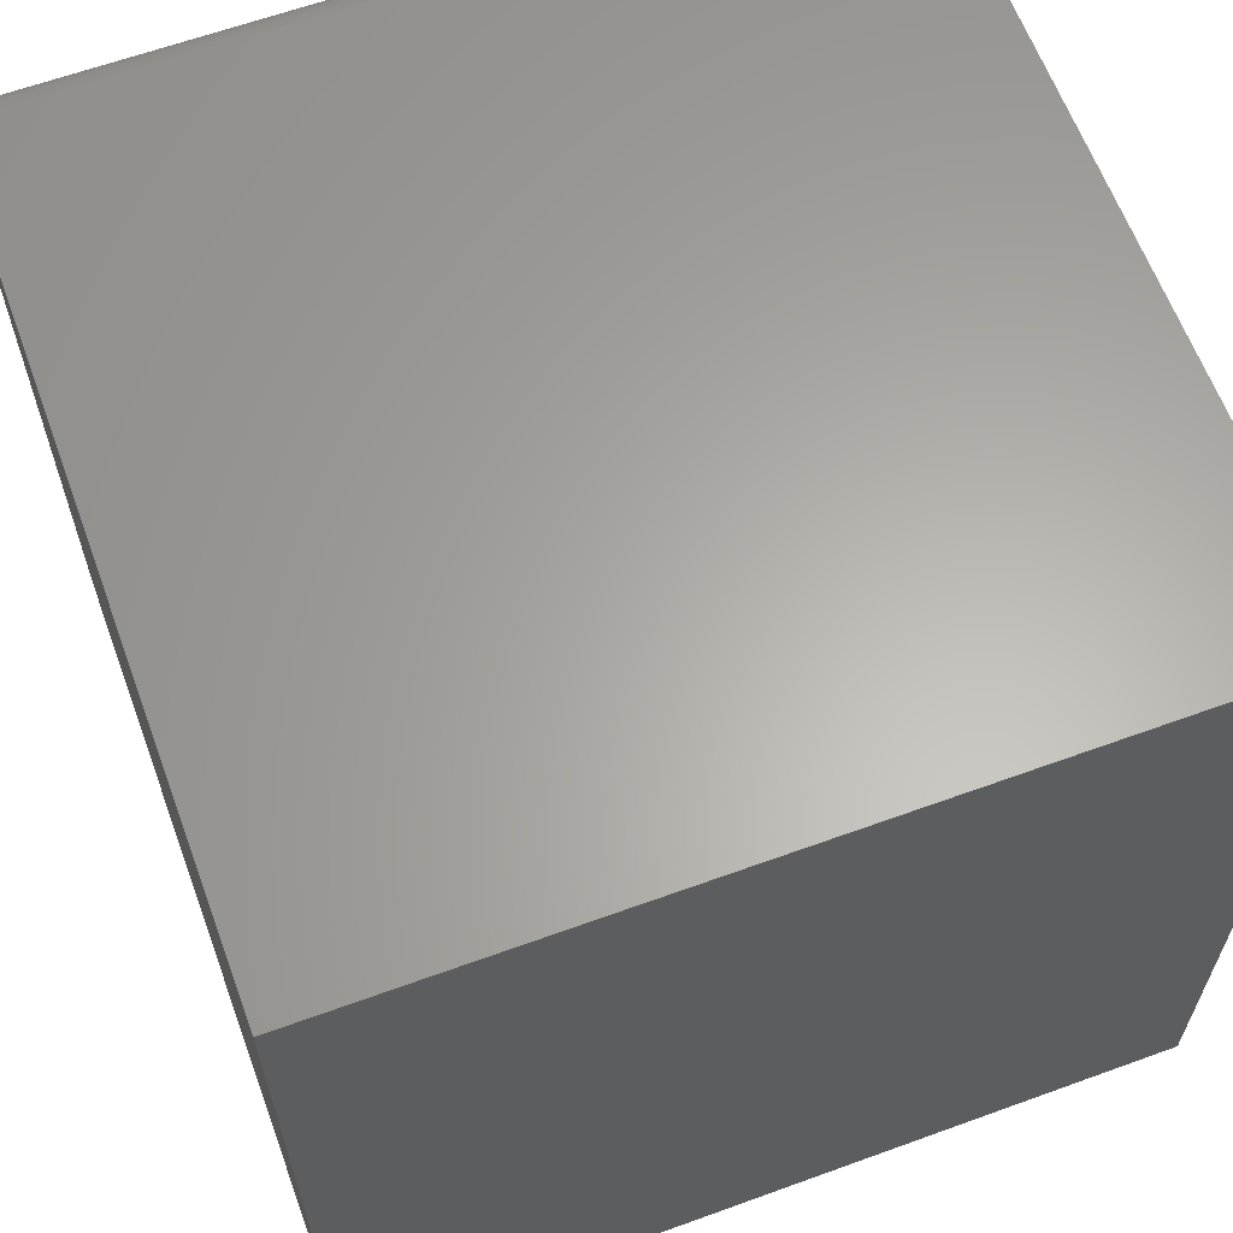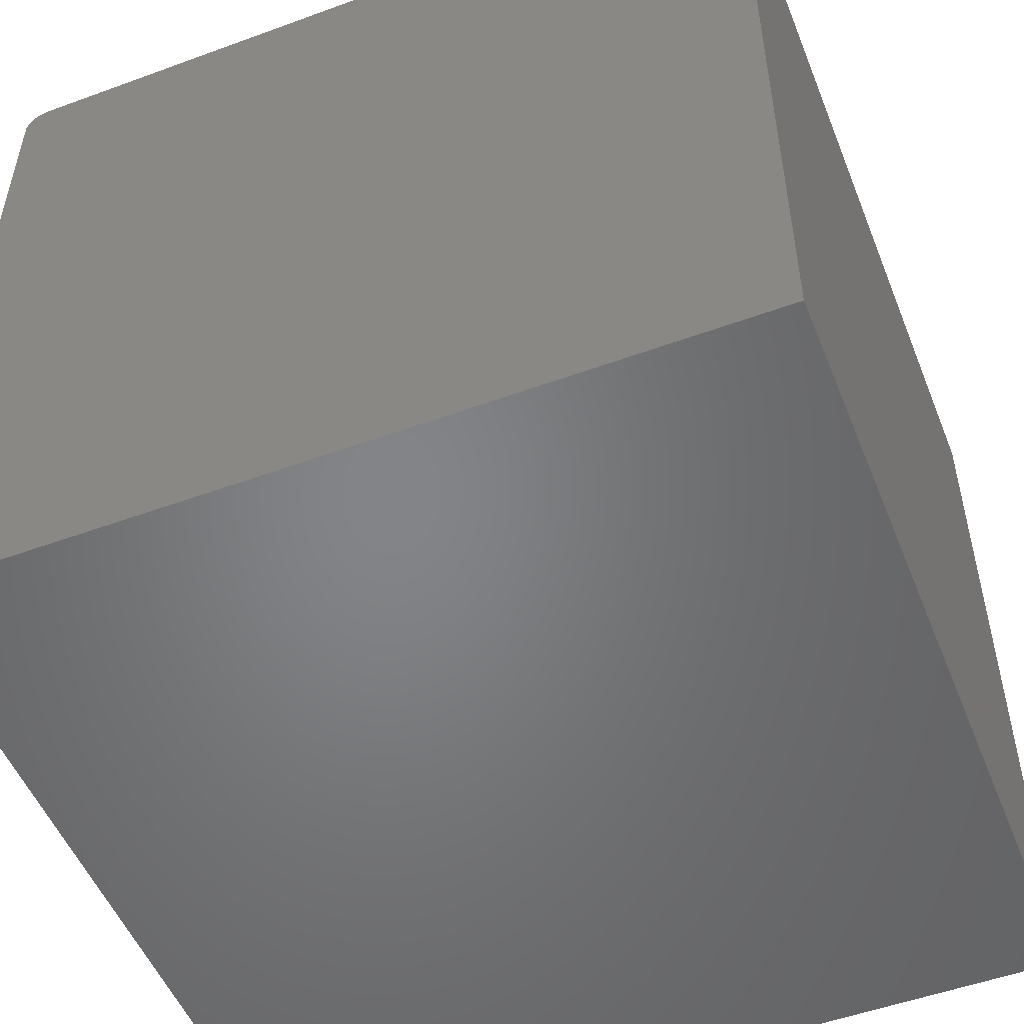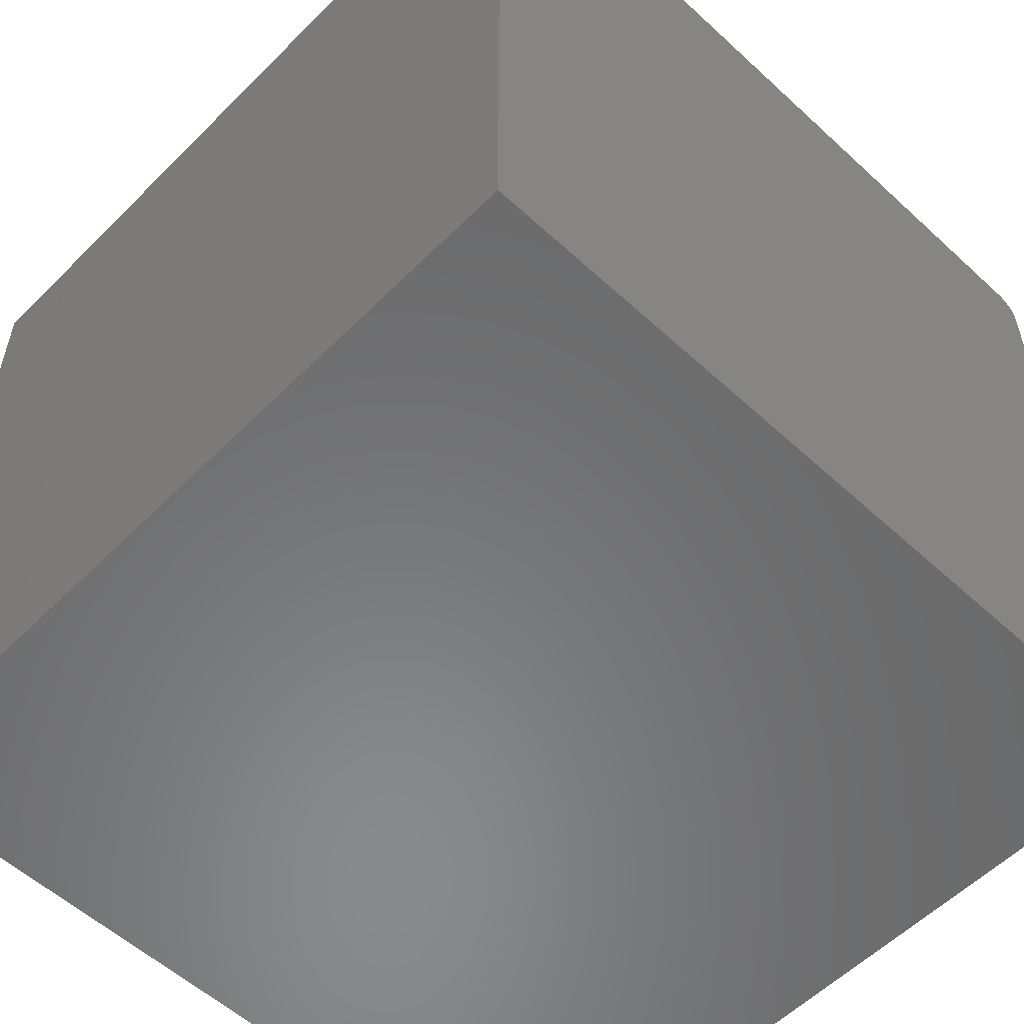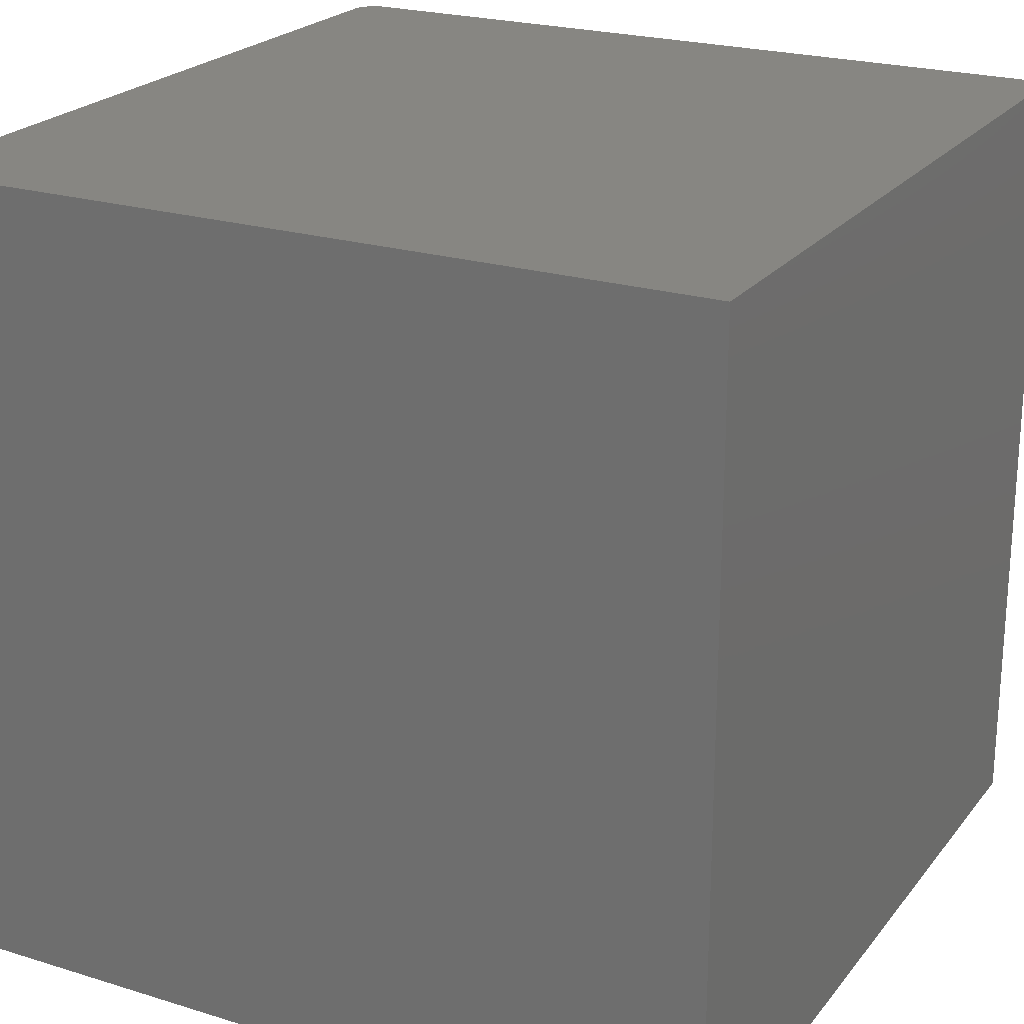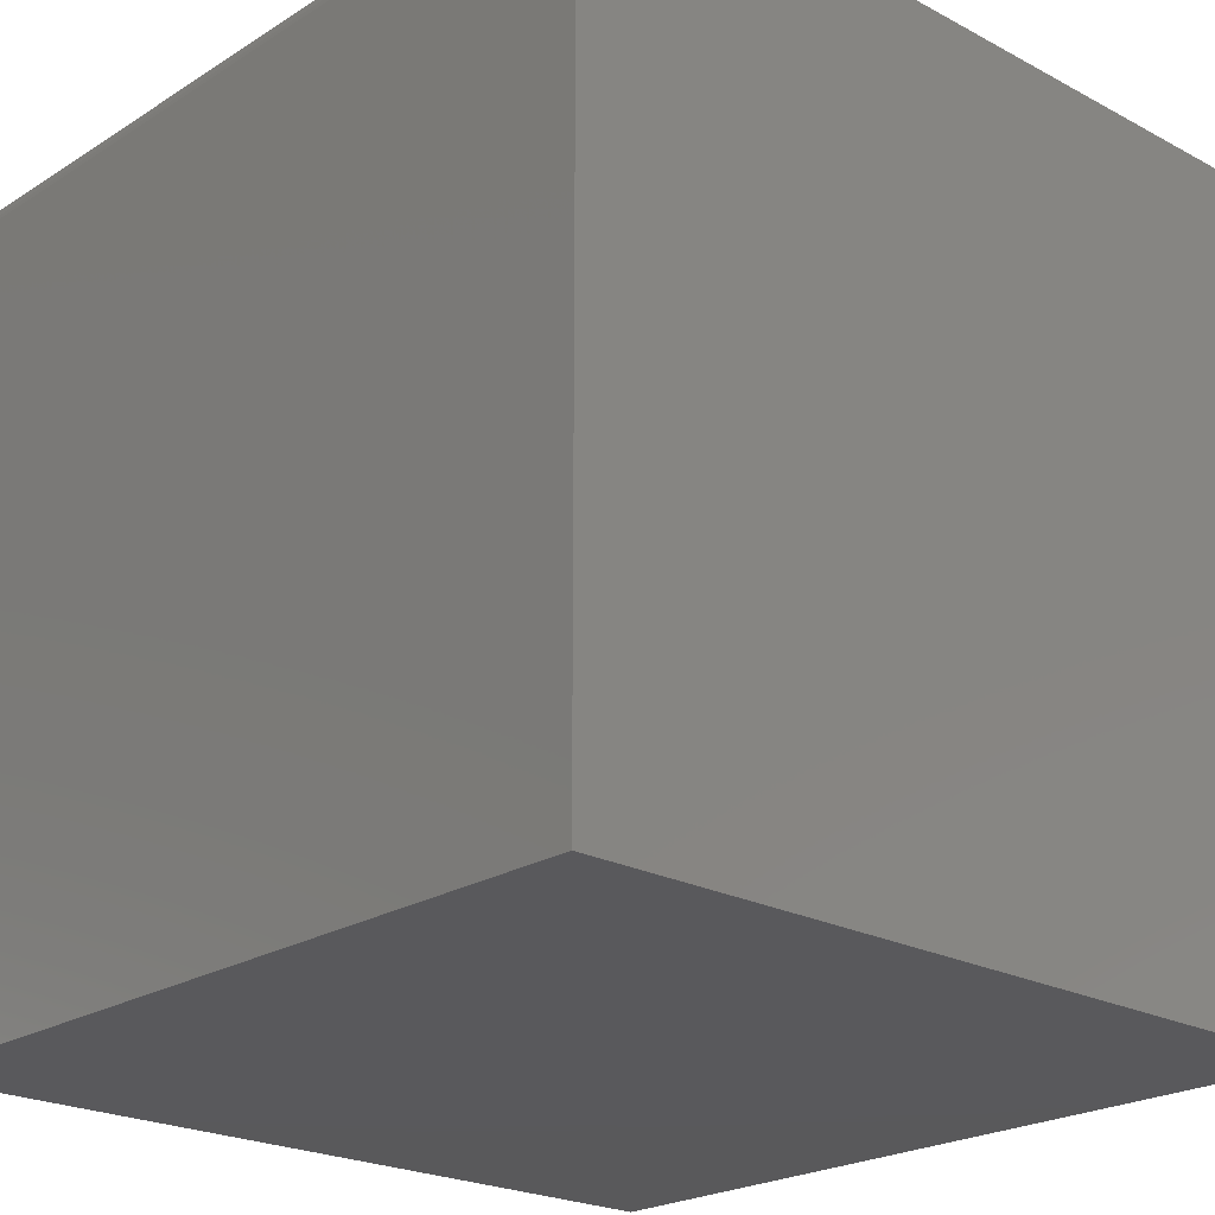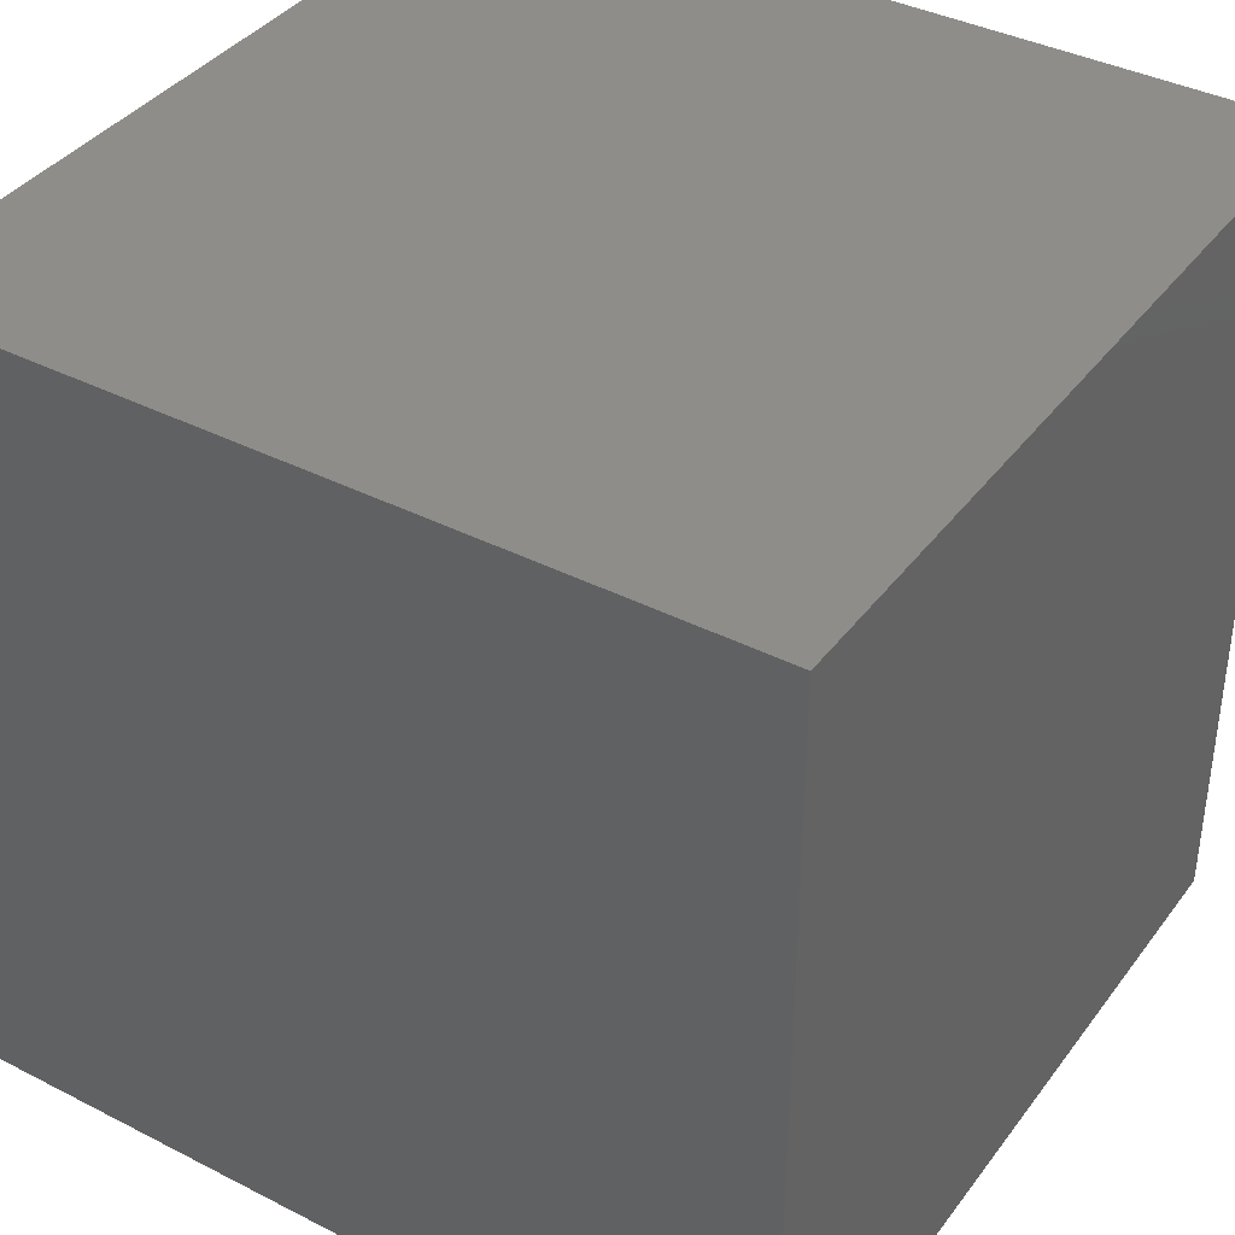
<metadata>
{"format":"stl","ext":"stl","renderer":"f3d","projection":"perspective","resolution":1024,"background":"white","views":[{"elev":62.9,"azim":69.8,"up":"+Y"},{"elev":-52.0,"azim":21.6,"up":"+Y"},{"elev":-56.1,"azim":136.1,"up":"+Y"},{"elev":22.7,"azim":27.9,"up":"+Z"},{"elev":-22.4,"azim":-42.7,"up":"+Y"},{"elev":38.7,"azim":122.7,"up":"+Z"}]}
</metadata>
<code>
# stl→obj: 24 verts, 44 faces
v -0.375 1.301e-18 -0.6562
v -0.375 8.977e-17 0.1406
v 0.3984 4.424e-17 -0.6562
v 0.3984 1.327e-16 0.1406
v -0.3984 -0.02344 0.1406
v -0.3984 -0.02344 -0.6562
v -0.3984 -0.7969 0.1406
v -0.3984 -0.7969 -0.6562
v -0.384 -0.001784 0.1406
v -0.3796 -0.0004503 0.1406
v -0.3945 -0.01042 0.1406
v -0.3967 -0.01447 0.1406
v -0.388 -0.00395 0.1406
v -0.3916 -0.006865 0.1406
v 0.3984 -0.7969 0.1406
v -0.398 -0.01887 0.1406
v -0.388 -0.00395 -0.6562
v -0.3967 -0.01447 -0.6562
v -0.3945 -0.01042 -0.6562
v -0.3916 -0.006865 -0.6562
v 0.3984 -0.7969 -0.6562
v -0.398 -0.01887 -0.6562
v -0.384 -0.001784 -0.6562
v -0.3796 -0.0004503 -0.6562
f 1 2 3
f 3 2 4
f 5 6 7
f 7 6 8
f 2 9 4
f 2 10 9
f 11 12 13
f 13 14 11
f 15 4 16
f 15 16 5
f 15 5 7
f 16 4 9
f 16 9 13
f 16 13 12
f 17 18 19
f 17 19 20
f 21 8 6
f 21 6 22
f 21 22 3
f 22 18 17
f 22 17 23
f 22 23 24
f 22 24 1
f 22 1 3
f 2 1 10
f 10 1 24
f 10 24 9
f 9 24 23
f 9 23 13
f 13 23 17
f 13 17 14
f 14 17 20
f 14 20 11
f 11 20 19
f 11 19 12
f 12 19 18
f 12 18 16
f 16 18 22
f 16 22 5
f 5 22 6
f 8 21 7
f 7 21 15
f 3 4 21
f 21 4 15

</code>
